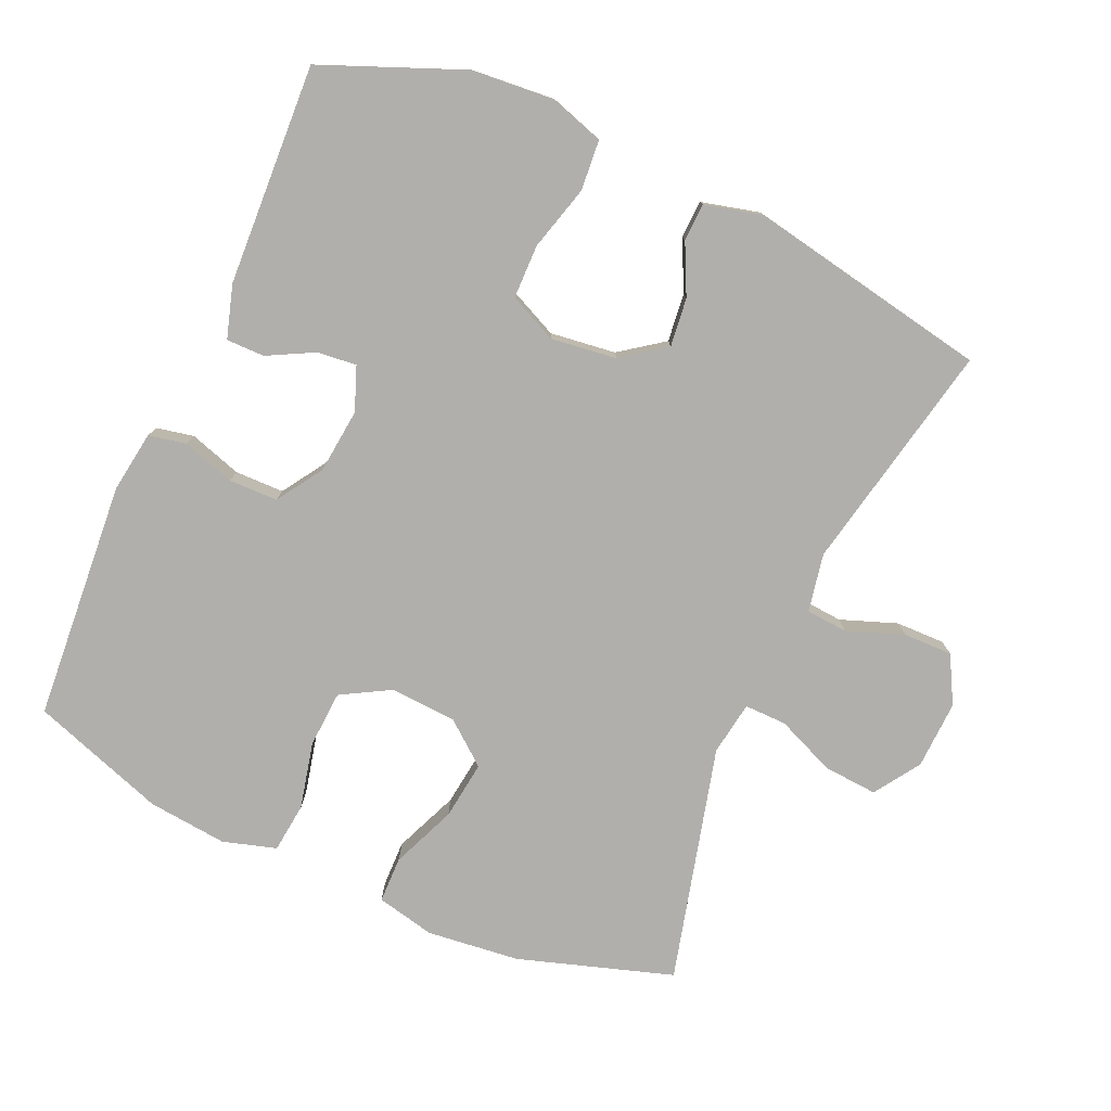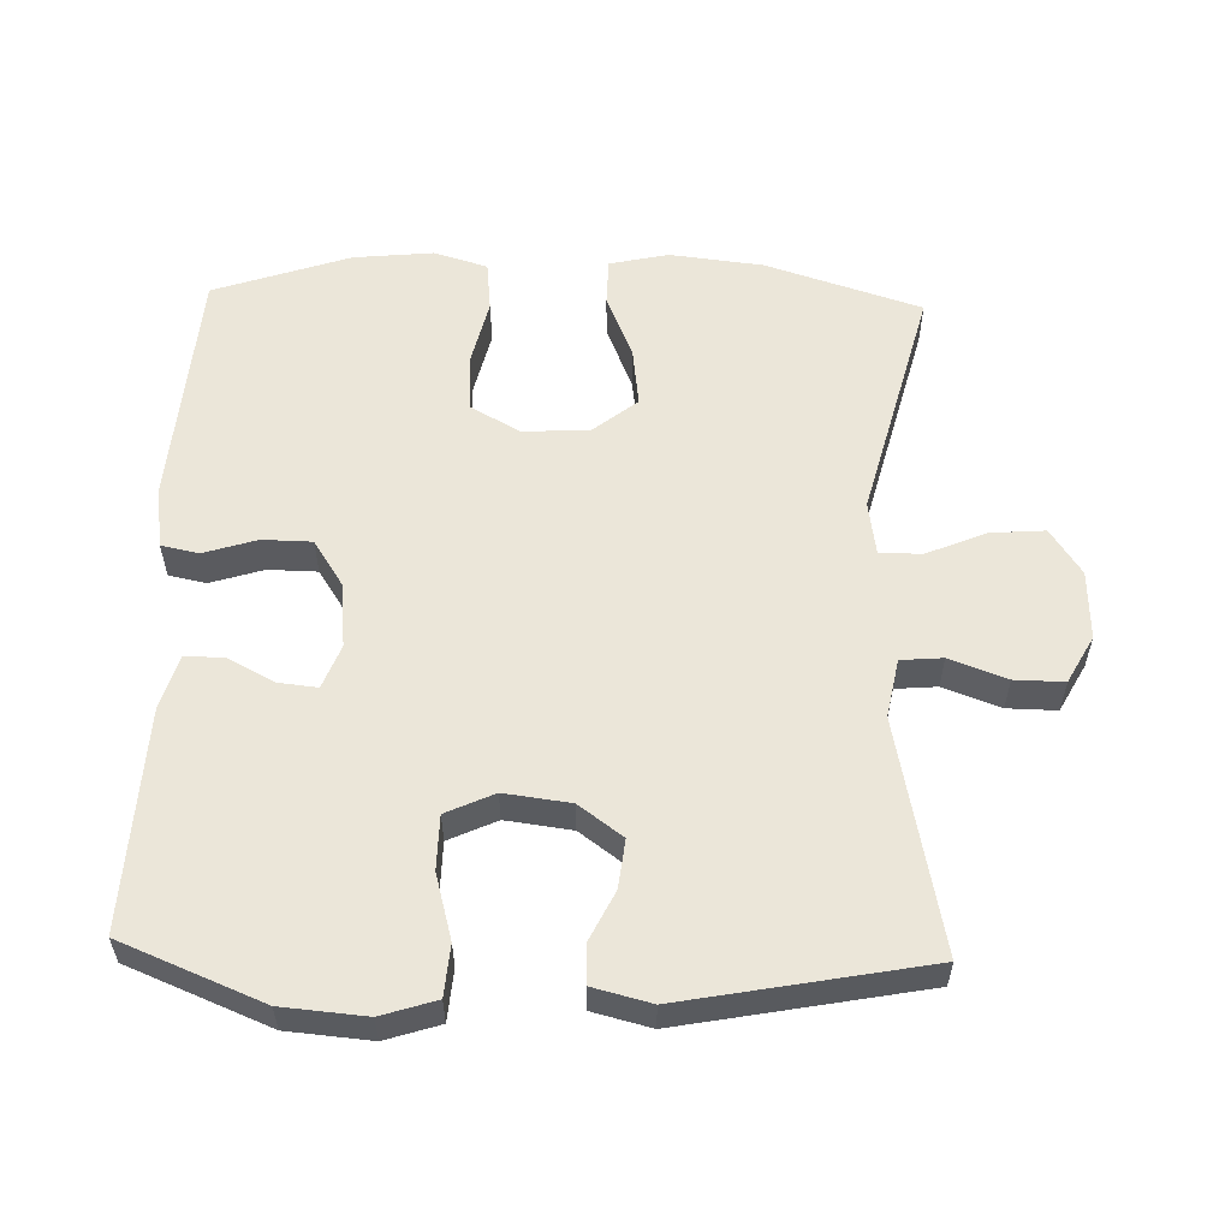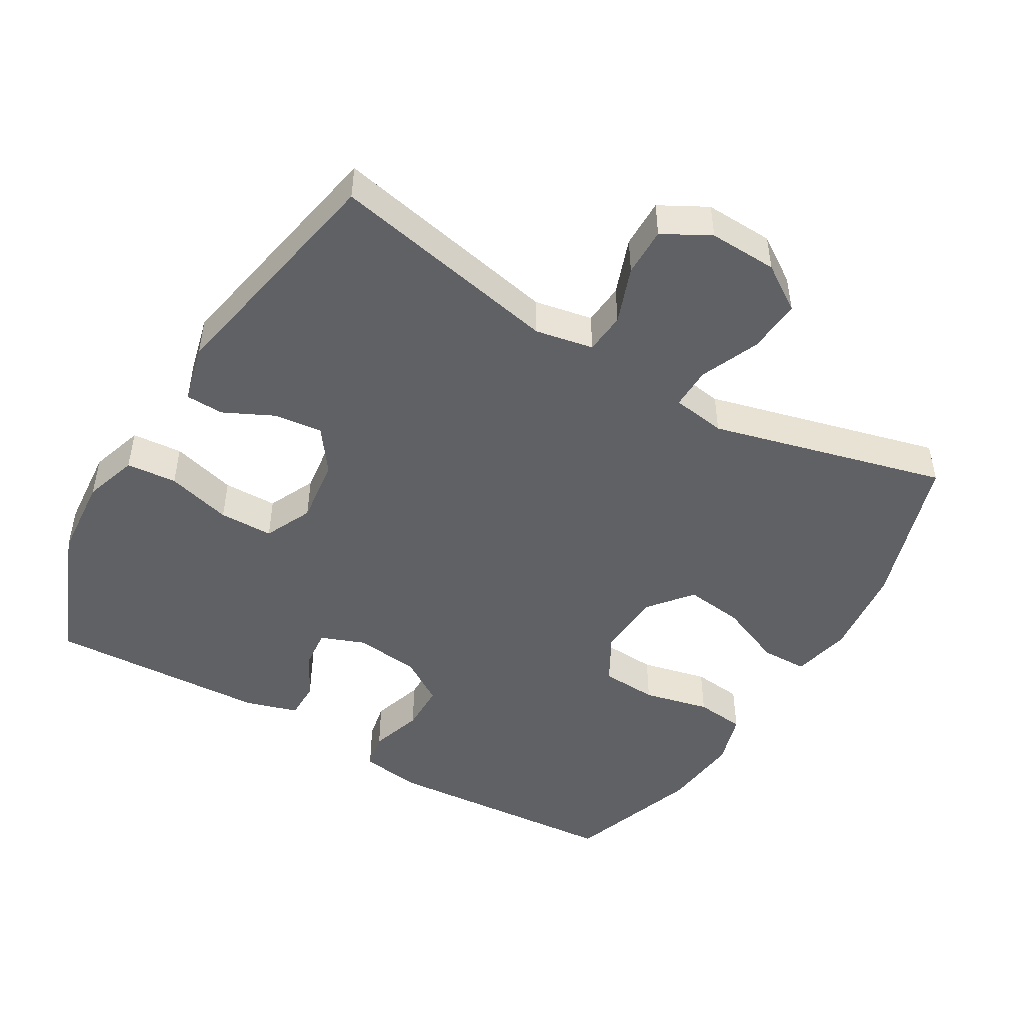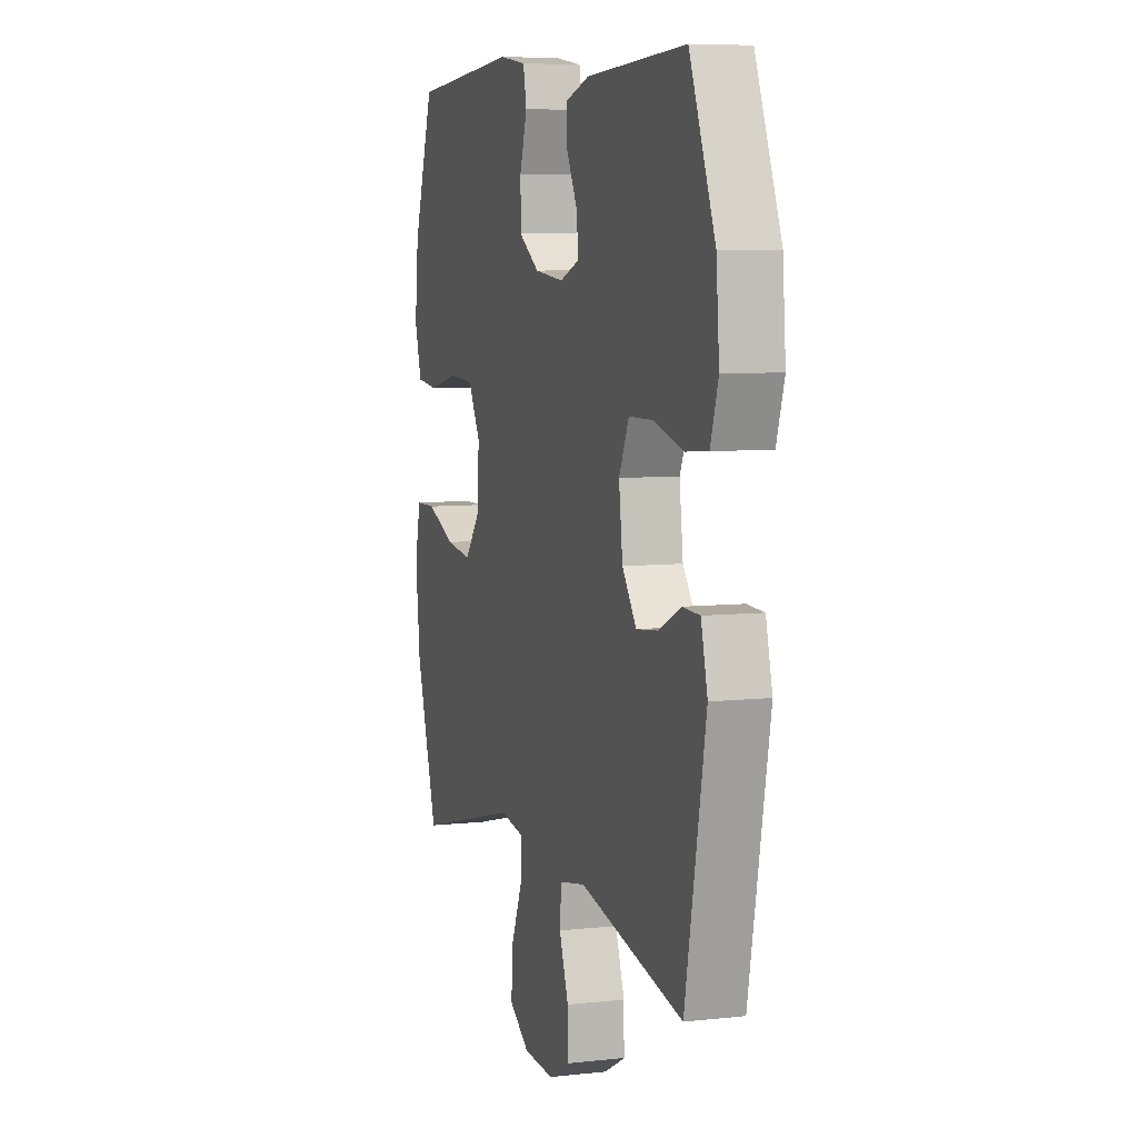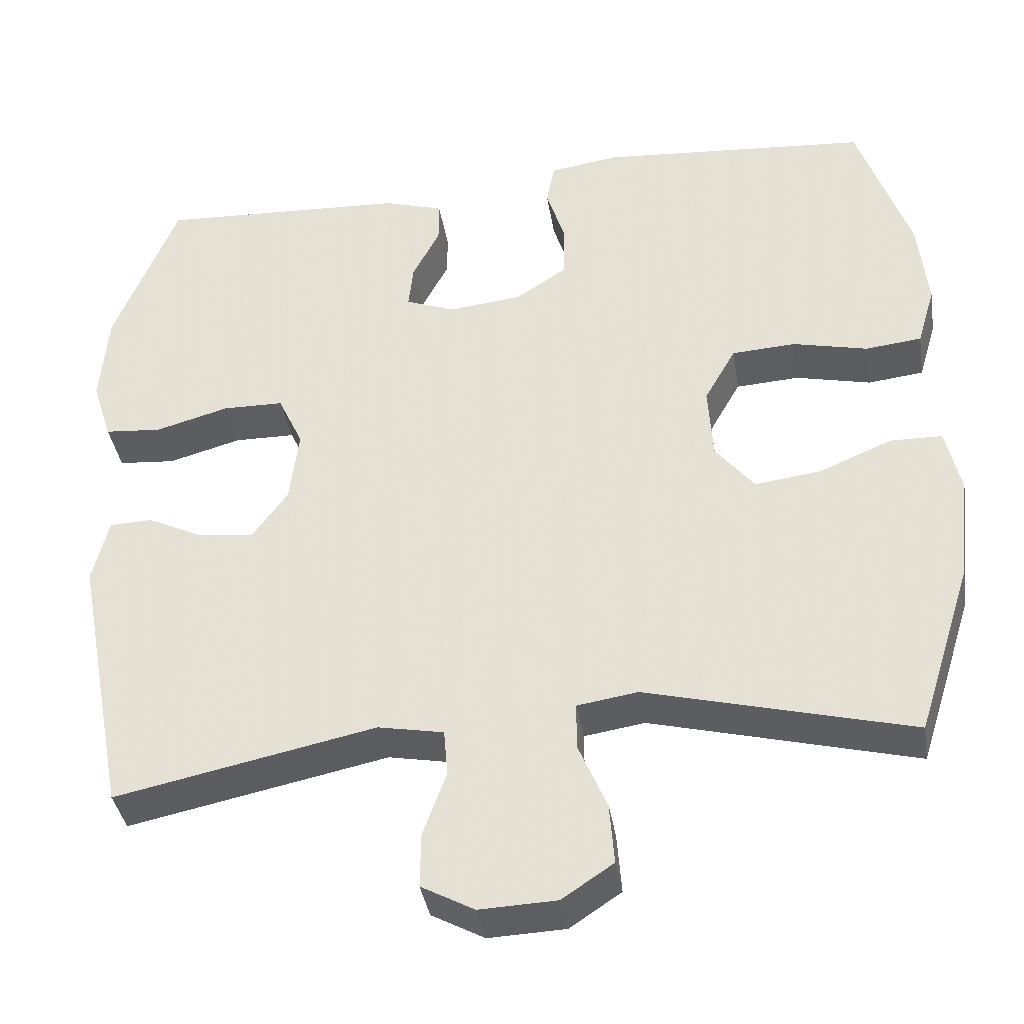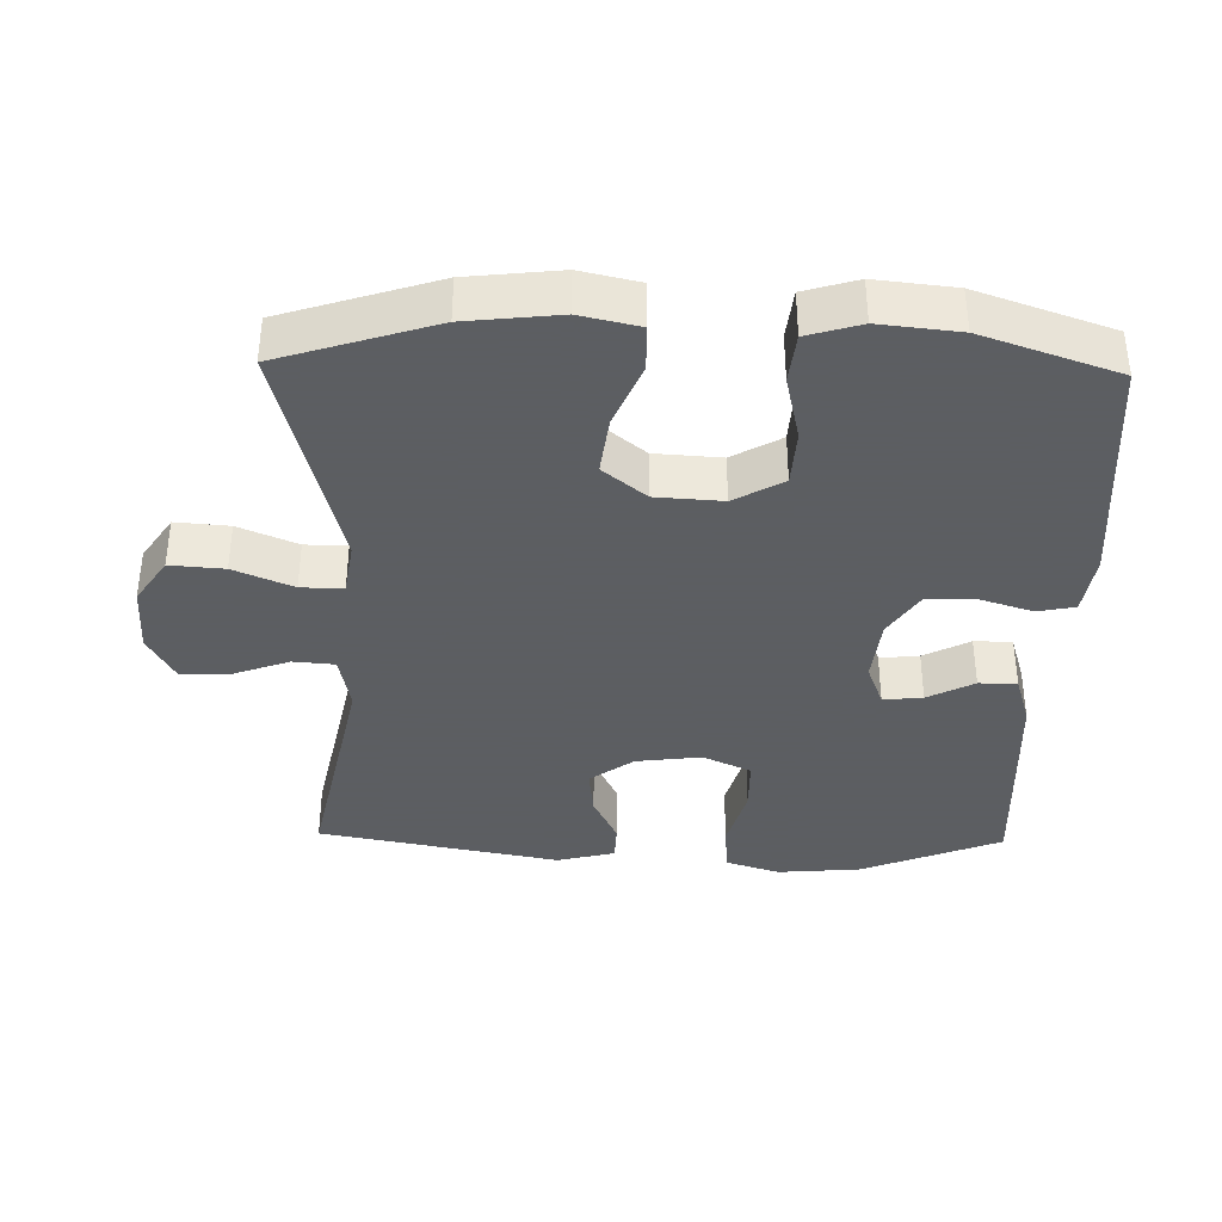
<metadata>
{"format":"obj","ext":"obj","renderer":"f3d","projection":"perspective","resolution":1024,"background":"white","views":[{"elev":-78.3,"azim":66.1,"up":"+Y"},{"elev":56.9,"azim":91.8,"up":"+Y"},{"elev":-47.8,"azim":149.5,"up":"+Y"},{"elev":7.0,"azim":72.2,"up":"+Z"},{"elev":-38.0,"azim":-170.9,"up":"+Z"},{"elev":-37.4,"azim":-91.3,"up":"+Y"}]}
</metadata>
<code>
v -0.5 0.07 0.5
v -0.153 0.07 0.526
v -0.065 0.07 0.513
v -0.054 0.07 0.459
v -0.078 0.07 0.383
v -0.077 0.07 0.312
v -0.011 0.07 0.269
v 0.083 0.07 0.259
v 0.146 0.07 0.283
v 0.14 0.07 0.34
v 0.105 0.07 0.407
v 0.105 0.07 0.462
v 0.181 0.07 0.485
v 0.5 0.07 0.5
v 0.582 0.07 0.297
v 0.592 0.07 0.177
v 0.567 0.07 0.099
v 0.494 0.07 0.093
v 0.4 0.07 0.119
v 0.322 0.07 0.118
v 0.29 0.07 0.049
v 0.302 0.07 -0.046
v 0.348 0.07 -0.109
v 0.418 0.07 -0.101
v 0.49 0.07 -0.066
v 0.545 0.07 -0.068
v 0.566 0.07 -0.152
v 0.5 0.07 -0.5
v 0.166 0.07 -0.431
v 0.082 0.07 -0.447
v 0.077 0.07 -0.507
v 0.107 0.07 -0.589
v 0.108 0.07 -0.66
v 0.04 0.07 -0.697
v -0.059 0.07 -0.693
v -0.125 0.07 -0.649
v -0.119 0.07 -0.571
v -0.083 0.07 -0.486
v -0.082 0.07 -0.425
v -0.16 0.07 -0.413
v -0.5 0.07 -0.5
v -0.571 0.07 -0.277
v -0.586 0.07 -0.143
v -0.567 0.07 -0.058
v -0.5 0.07 -0.057
v -0.407 0.07 -0.096
v -0.322 0.07 -0.107
v -0.272 0.07 -0.045
v -0.266 0.07 0.051
v -0.306 0.07 0.122
v -0.388 0.07 0.127
v -0.484 0.07 0.105
v -0.556 0.07 0.113
v -0.579 0.07 0.19
v -0.567 0.07 0.305
v -0.5 0 0.5
v -0.153 0 0.526
v -0.065 0 0.513
v -0.054 0 0.459
v -0.078 0 0.383
v -0.077 0 0.312
v -0.011 0 0.269
v 0.083 0 0.259
v 0.146 0 0.283
v 0.14 0 0.34
v 0.105 0 0.407
v 0.105 0 0.462
v 0.181 0 0.485
v 0.5 0 0.5
v 0.582 0 0.297
v 0.592 0 0.177
v 0.567 0 0.099
v 0.494 0 0.093
v 0.4 0 0.119
v 0.322 0 0.118
v 0.29 0 0.049
v 0.302 0 -0.046
v 0.348 0 -0.109
v 0.418 0 -0.101
v 0.49 0 -0.066
v 0.545 0 -0.068
v 0.566 0 -0.152
v 0.5 0 -0.5
v 0.166 0 -0.431
v 0.082 0 -0.447
v 0.077 0 -0.507
v 0.107 0 -0.589
v 0.108 0 -0.66
v 0.04 0 -0.697
v -0.059 0 -0.693
v -0.125 0 -0.649
v -0.119 0 -0.571
v -0.083 0 -0.486
v -0.082 0 -0.425
v -0.16 0 -0.413
v -0.5 0 -0.5
v -0.571 0 -0.277
v -0.586 0 -0.143
v -0.567 0 -0.058
v -0.5 0 -0.057
v -0.407 0 -0.096
v -0.322 0 -0.107
v -0.272 0 -0.045
v -0.266 0 0.051
v -0.306 0 0.122
v -0.388 0 0.127
v -0.484 0 0.105
v -0.556 0 0.113
v -0.579 0 0.19
v -0.567 0 0.305
f 51 52 53 54
f 50 51 54 55
f 43 44 45 46
f 43 46 47
f 40 41 42 43
f 39 40 43 47
f 35 36 37 38
f 35 38 39
f 34 35 39
f 31 32 33 34
f 30 31 34 39
f 29 30 39 47
f 24 25 26 27
f 23 24 27 28
f 22 23 28 29
f 16 17 18 19
f 16 19 20
f 15 16 20
f 14 15 20
f 13 14 20
f 10 11 12 13
f 9 10 13 20
f 8 9 20 21
f 2 3 4 5
f 2 5 6
f 50 55 1 2
f 49 50 2 6
f 48 49 6 7
f 22 29 47 48
f 21 22 48
f 7 8 21 48
f 109 108 107 106
f 110 109 106 105
f 101 100 99 98
f 102 101 98
f 98 97 96 95
f 102 98 95 94
f 93 92 91 90
f 94 93 90
f 94 90 89
f 89 88 87 86
f 94 89 86 85
f 102 94 85 84
f 82 81 80 79
f 83 82 79 78
f 84 83 78 77
f 74 73 72 71
f 75 74 71
f 75 71 70
f 75 70 69
f 75 69 68
f 68 67 66 65
f 75 68 65 64
f 76 75 64 63
f 60 59 58 57
f 61 60 57
f 57 56 110 105
f 61 57 105 104
f 62 61 104 103
f 103 102 84 77
f 103 77 76
f 103 76 63 62
f 1 56 57 2
f 2 57 58 3
f 3 58 59 4
f 4 59 60 5
f 5 60 61 6
f 6 61 62 7
f 7 62 63 8
f 8 63 64 9
f 9 64 65 10
f 10 65 66 11
f 11 66 67 12
f 12 67 68 13
f 13 68 69 14
f 14 69 70 15
f 15 70 71 16
f 16 71 72 17
f 17 72 73 18
f 18 73 74 19
f 19 74 75 20
f 20 75 76 21
f 21 76 77 22
f 22 77 78 23
f 23 78 79 24
f 24 79 80 25
f 25 80 81 26
f 26 81 82 27
f 27 82 83 28
f 28 83 84 29
f 29 84 85 30
f 30 85 86 31
f 31 86 87 32
f 32 87 88 33
f 33 88 89 34
f 34 89 90 35
f 35 90 91 36
f 36 91 92 37
f 37 92 93 38
f 38 93 94 39
f 39 94 95 40
f 40 95 96 41
f 41 96 97 42
f 42 97 98 43
f 43 98 99 44
f 44 99 100 45
f 45 100 101 46
f 46 101 102 47
f 47 102 103 48
f 48 103 104 49
f 49 104 105 50
f 50 105 106 51
f 51 106 107 52
f 52 107 108 53
f 53 108 109 54
f 54 109 110 55
f 55 110 56 1

</code>
